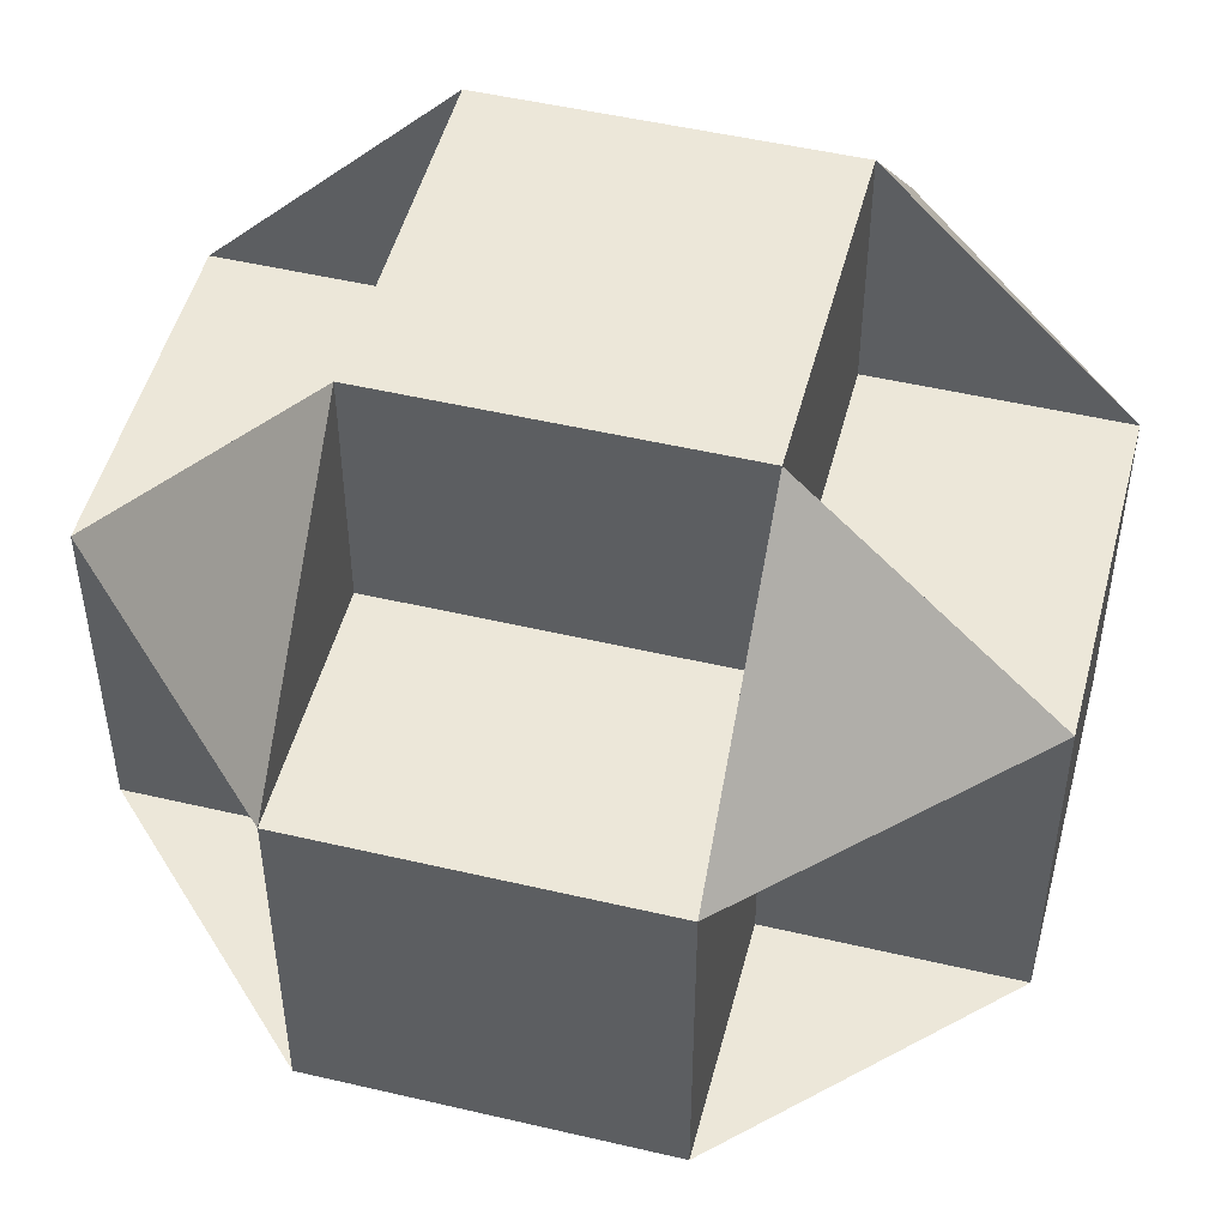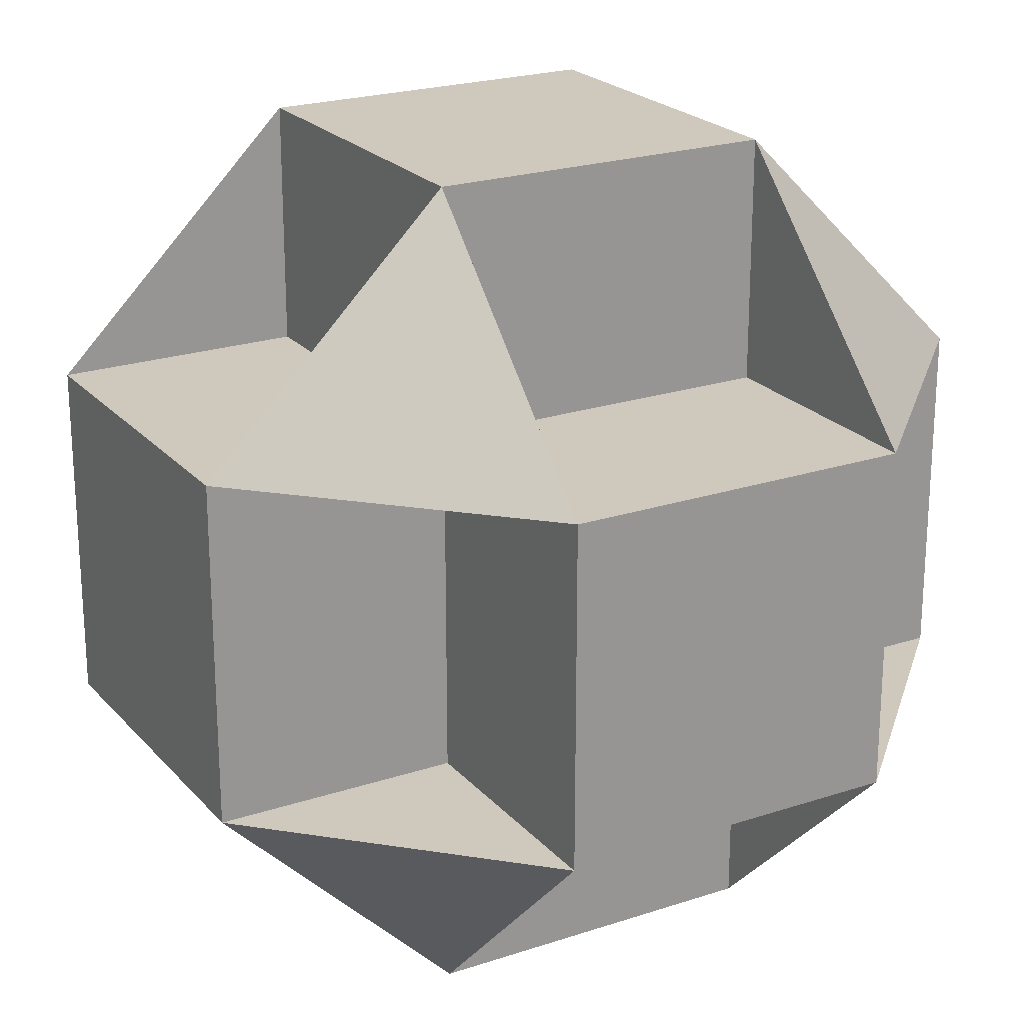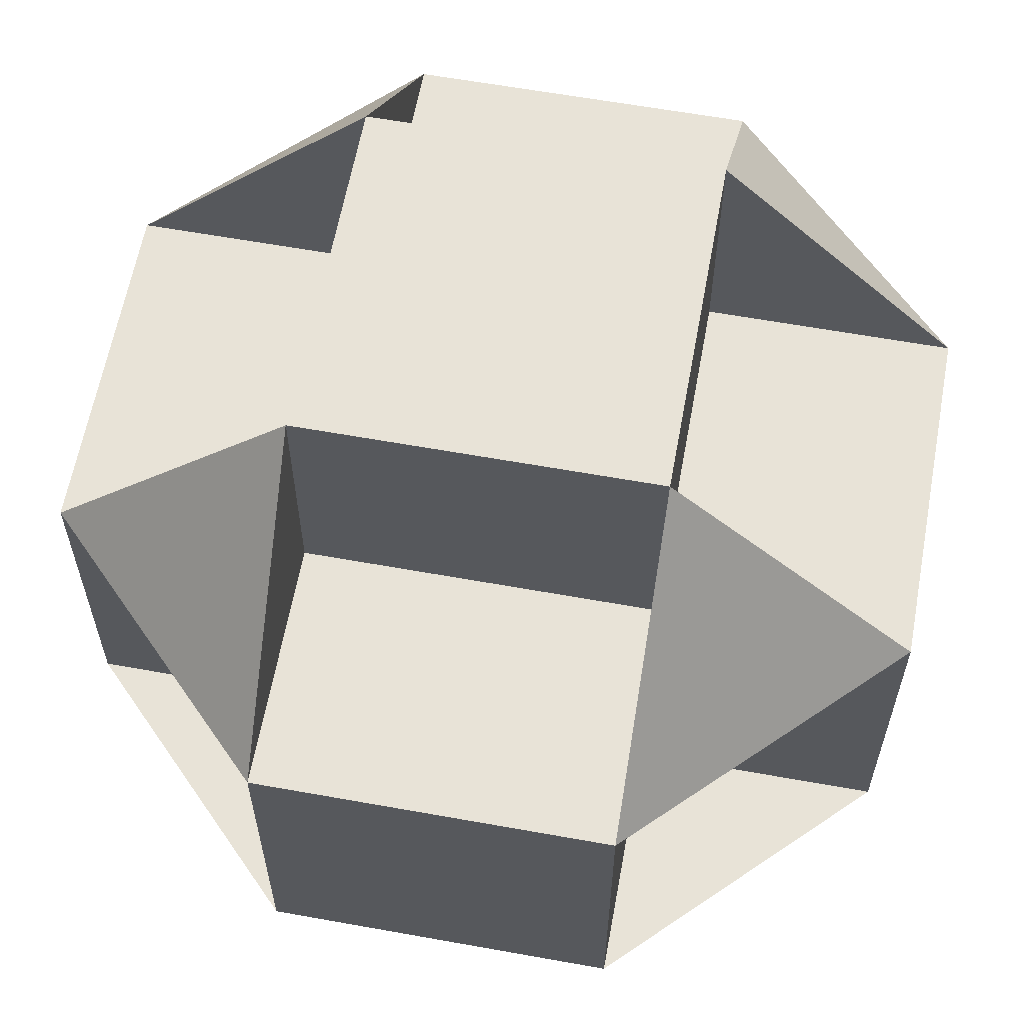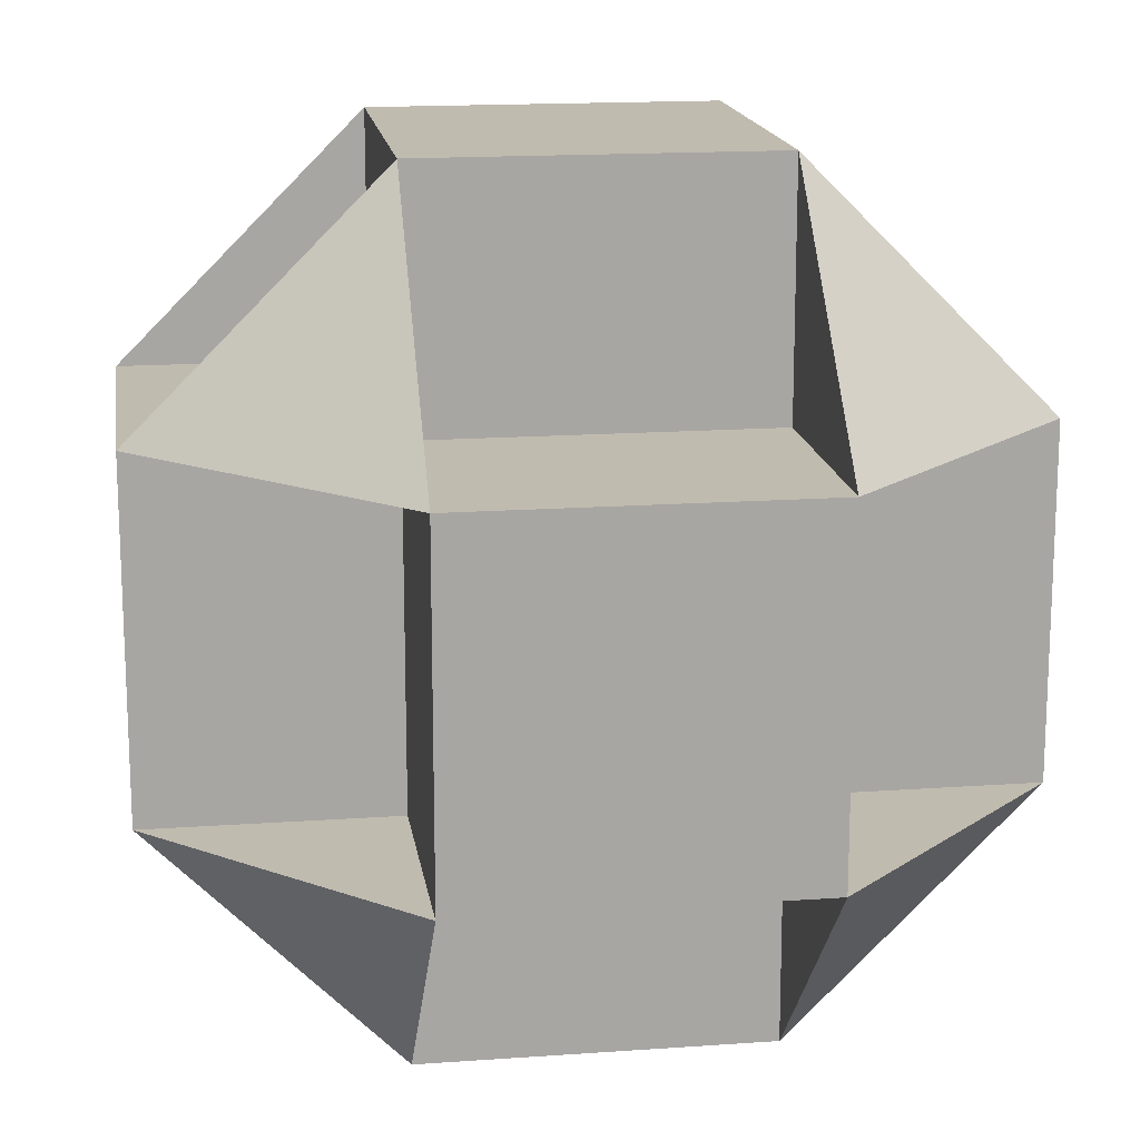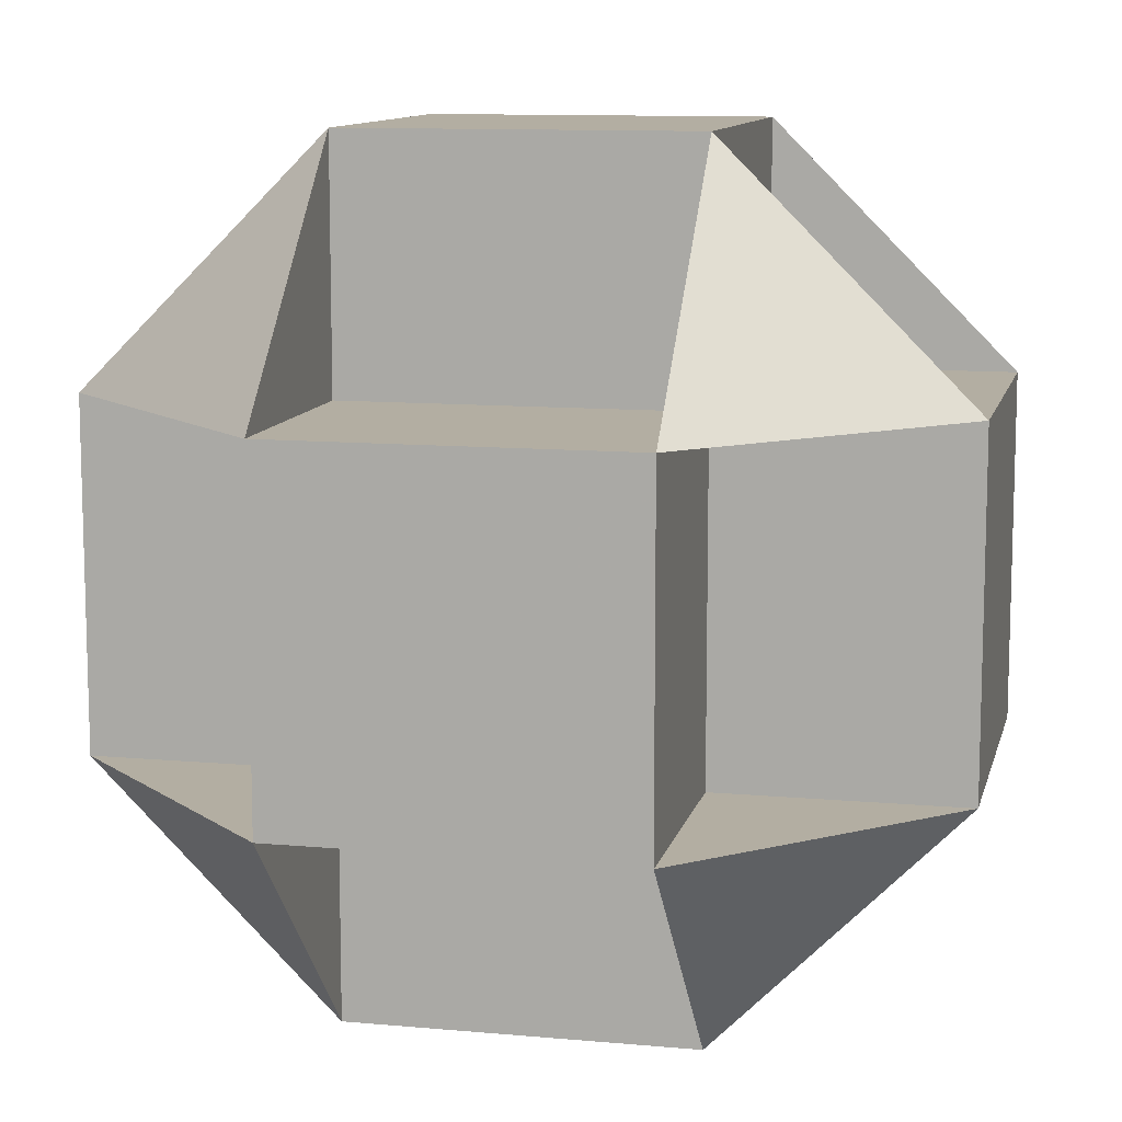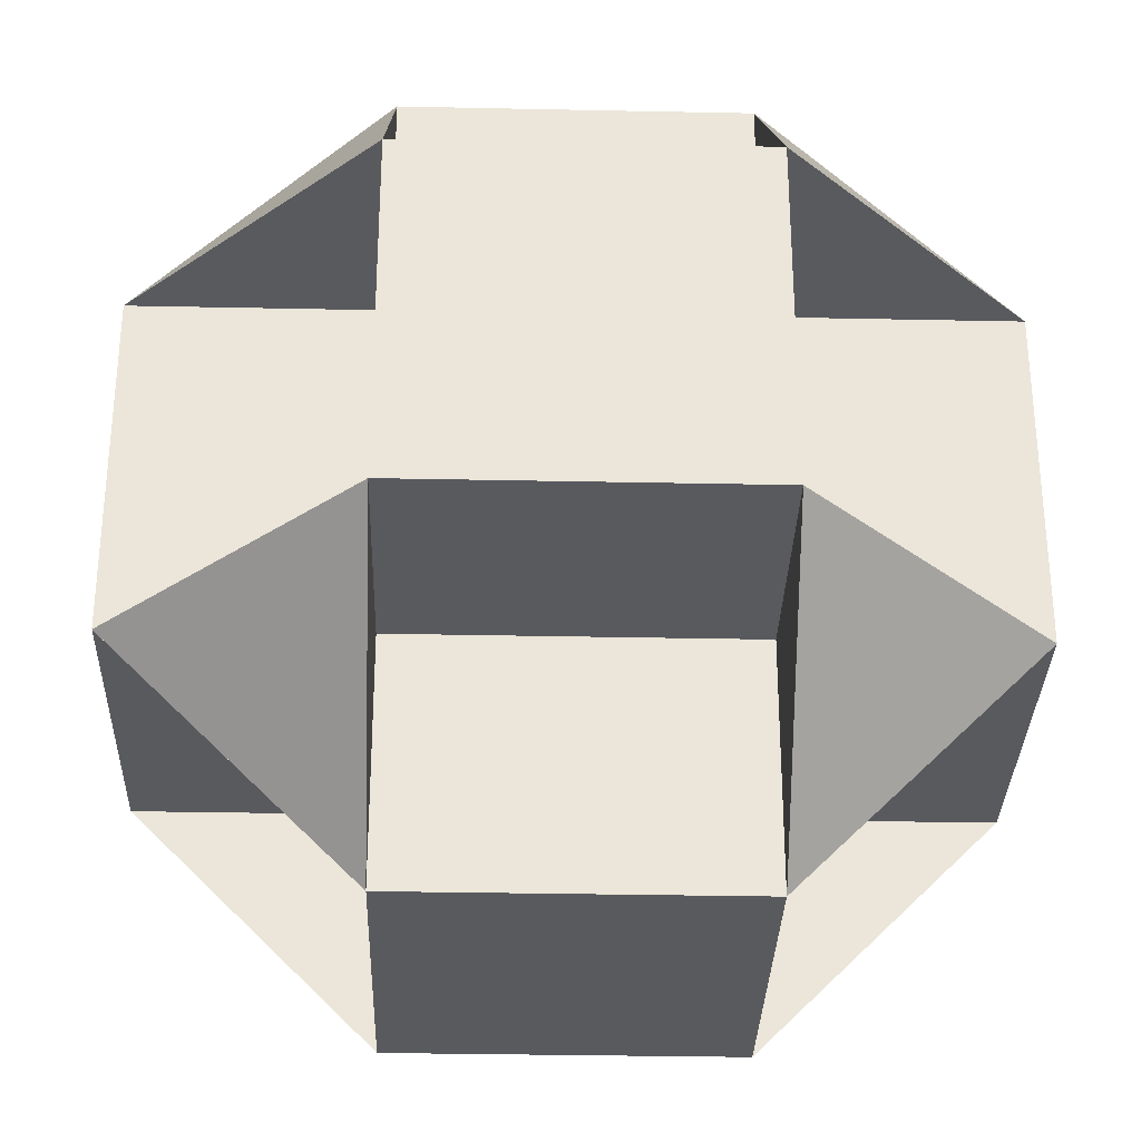
<metadata>
{"format":"obj","ext":"obj","renderer":"f3d","projection":"perspective","resolution":1024,"background":"white","views":[{"elev":49.8,"azim":14.5,"up":"+Z"},{"elev":22.4,"azim":150.2,"up":"+Z"},{"elev":61.5,"azim":10.4,"up":"+Y"},{"elev":16.1,"azim":-8.4,"up":"+Z"},{"elev":10.8,"azim":102.8,"up":"+Z"},{"elev":-31.5,"azim":178.3,"up":"+Z"}]}
</metadata>
<code>
v 0.5 0.5 -1.207
v 0.5 -0.5  1.207
v 0.5 -0.5 -1.207
v -0.5 0.5  1.207
v -0.5 0.5 -1.207
v -0.5 -0.5  1.207
v -0.5 -0.5 -1.207
v  1.207 0.5 0.5
v  1.207 0.5 -0.5
v  1.207 -0.5 0.5
v  1.207 -0.5 -0.5
v -1.207 0.5 0.5
v -1.207 0.5 -0.5
v -1.207 -0.5 0.5
v -1.207 -0.5 -0.5
v 0.5  1.207 0.5
v 0.5  1.207 -0.5
v 0.5 -1.207 0.5
v 0.5 -1.207 -0.5
v -0.5  1.207 0.5
v -0.5  1.207 -0.5
v -0.5 -1.207 0.5
v -0.5 -1.207 -0.5
v 0.5 0.5  1.207
f 24 2 18 19 3 1 17 16
f 16 17 1 3 19 18 2 24
f 24 8 9 1 5 13 12 4
f 4 12 13 5 1 9 8 24
f 11 10 2 6 14 15 7 3
f 3 7 15 14 6 2 10 11
f 11 19 23 15 13 21 17 9
f 9 17 21 13 15 23 19 11
f 20 12 14 22 18 10 8 16
f 16 8 10 18 22 14 12 20
f 20 21 5 7 23 22 6 4
f 4 6 22 23 7 5 21 20
f 24 4 6 2
f 1 3 7 5
f 8 10 11 9
f 12 13 15 14
f 16 17 21 20
f 18 22 23 19
f 24 8 16
f 1 17 9
f 2 18 10
f 3 11 19
f 4 20 12
f 5 13 21
f 6 14 22
f 7 23 15

</code>
